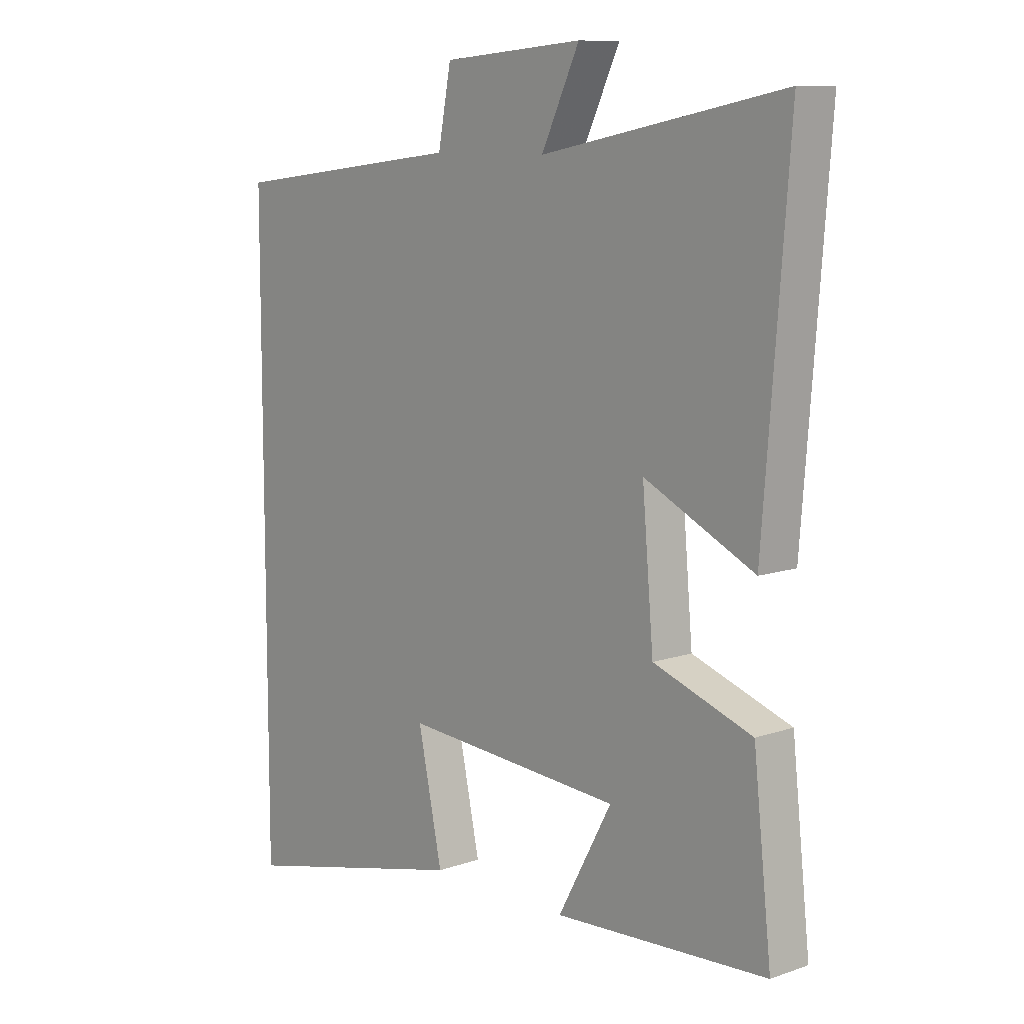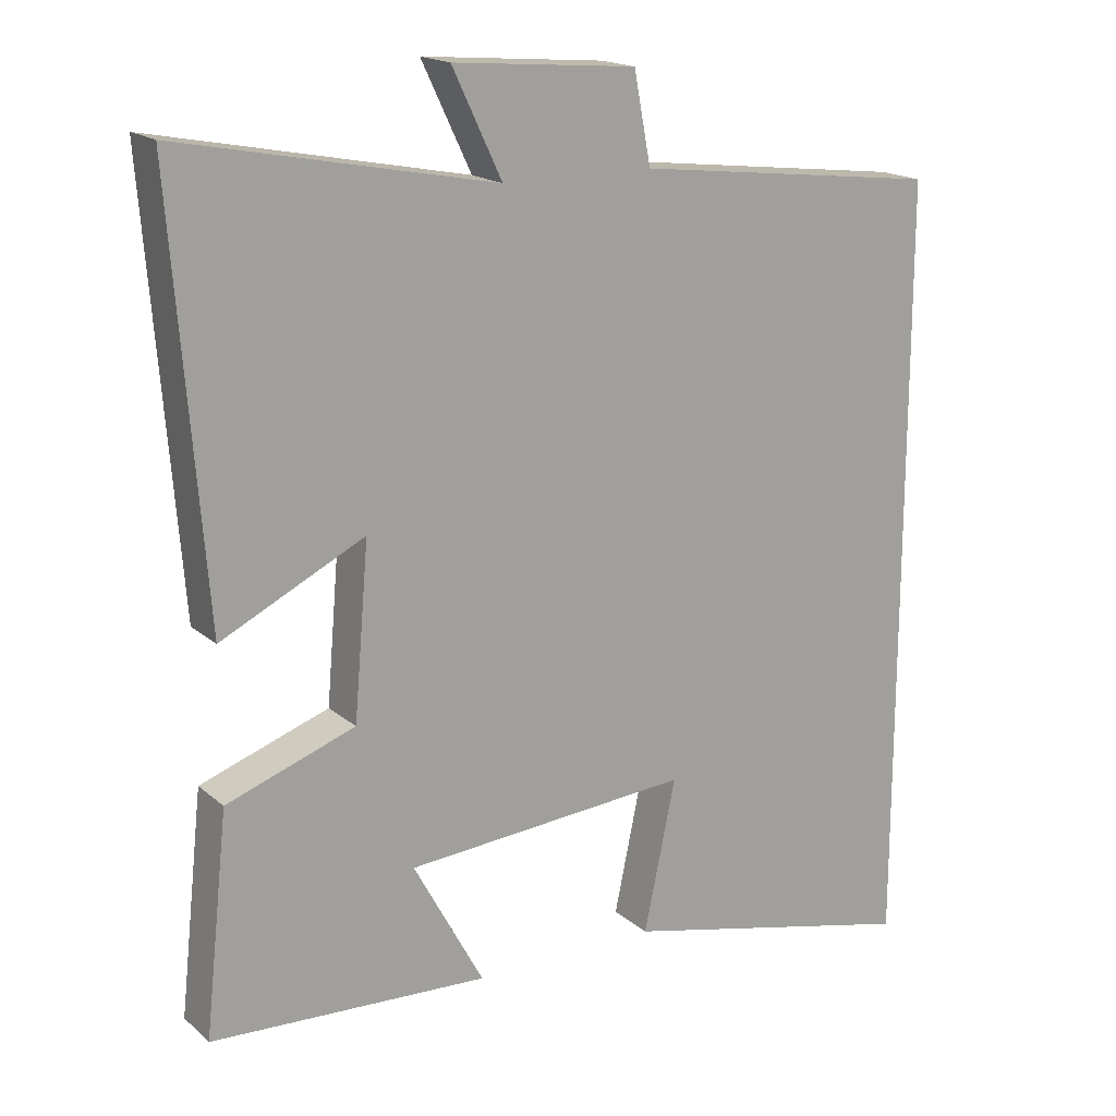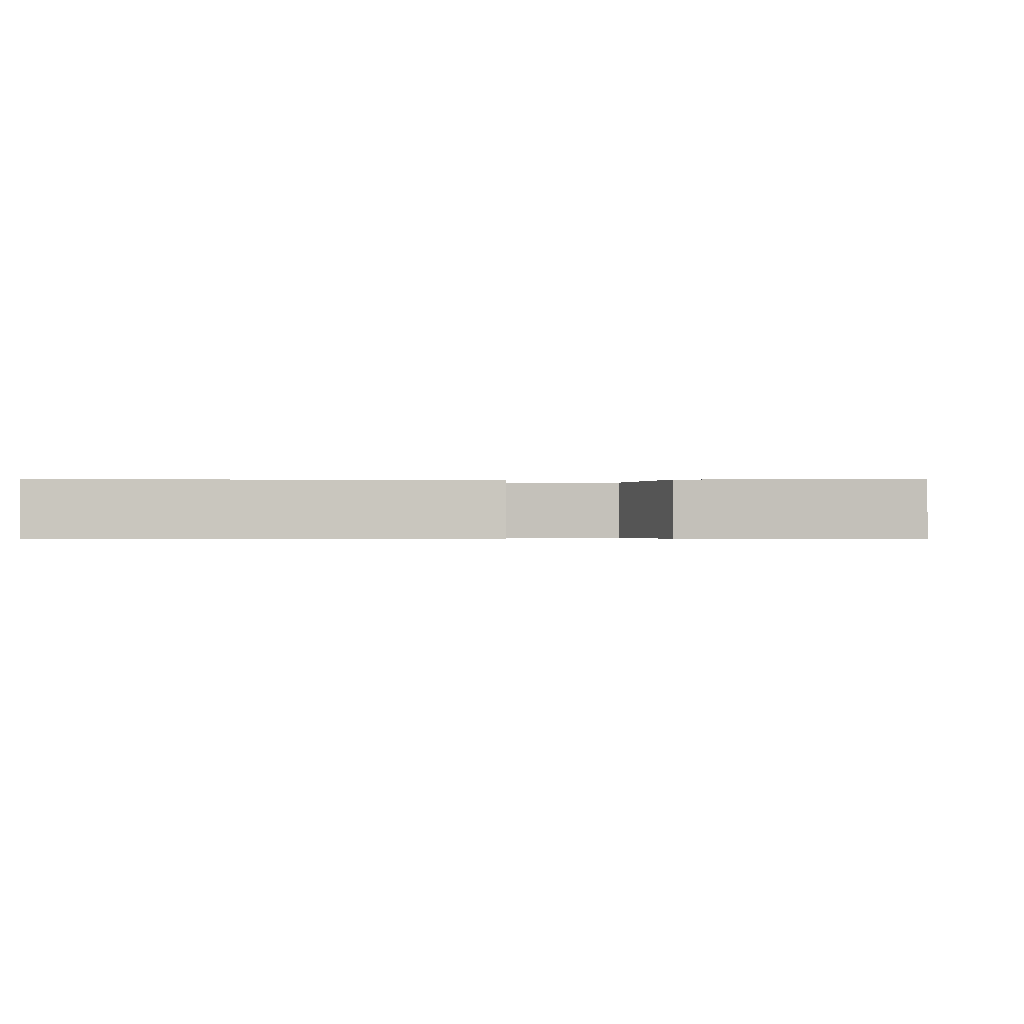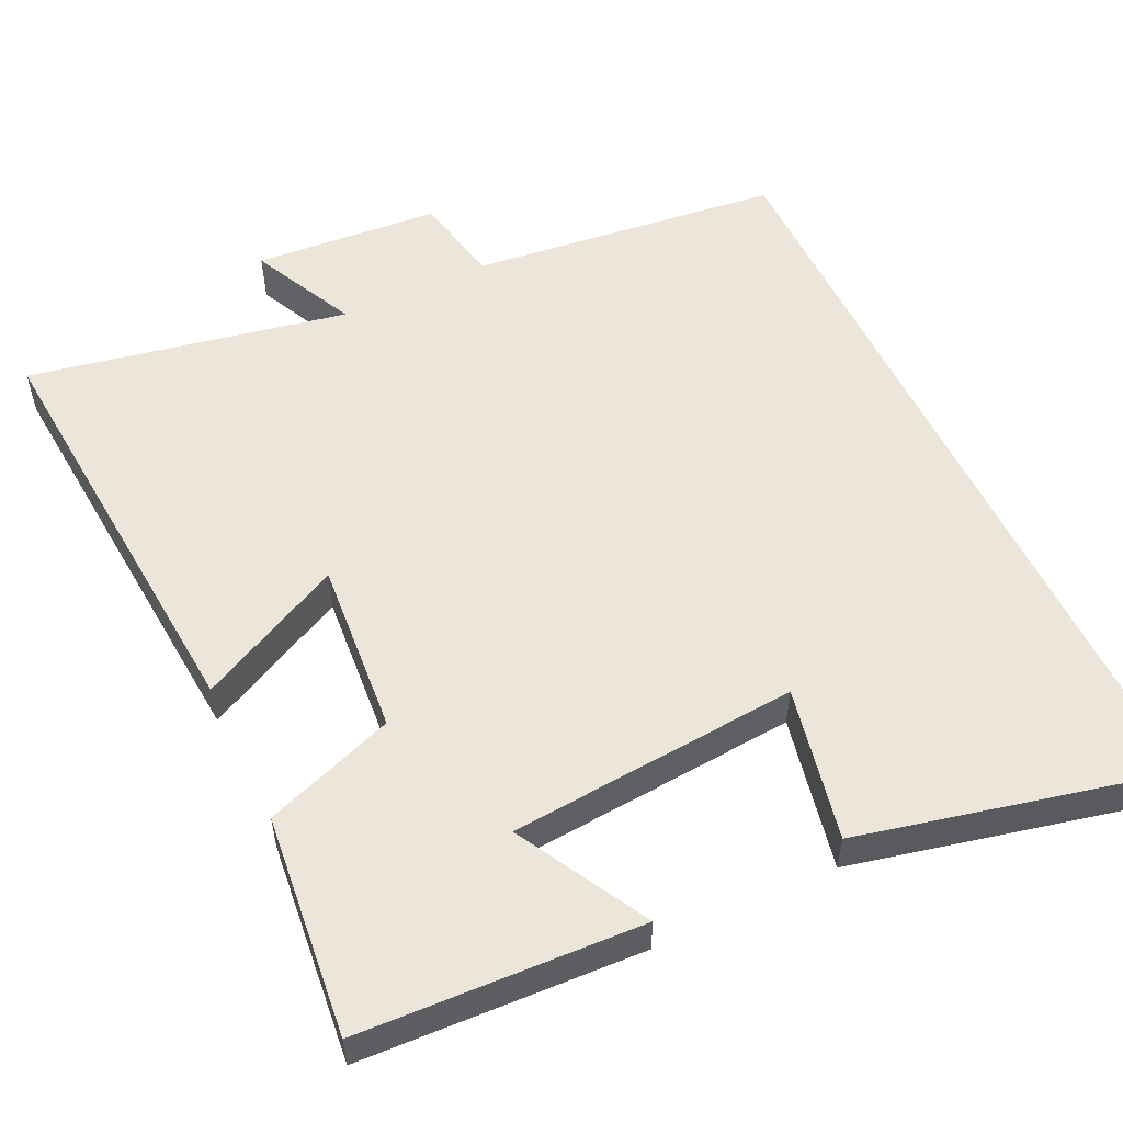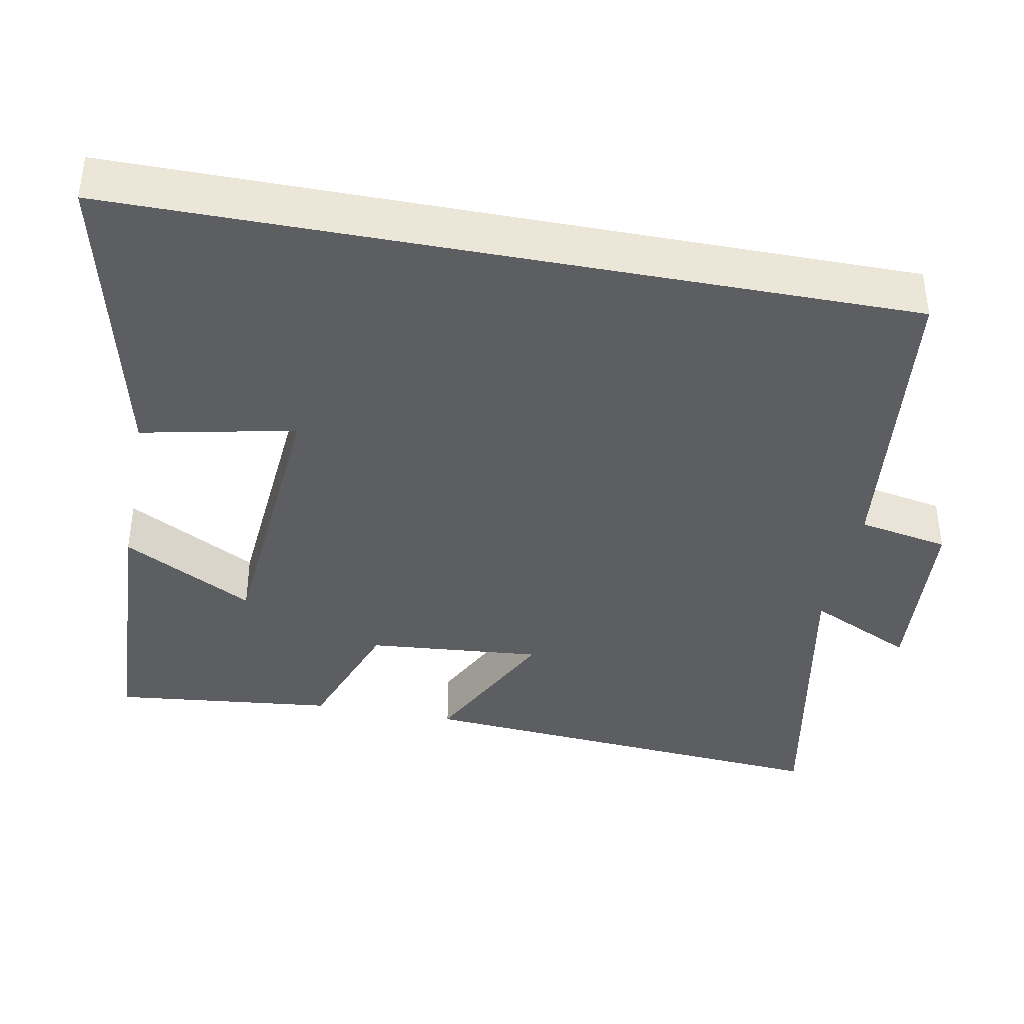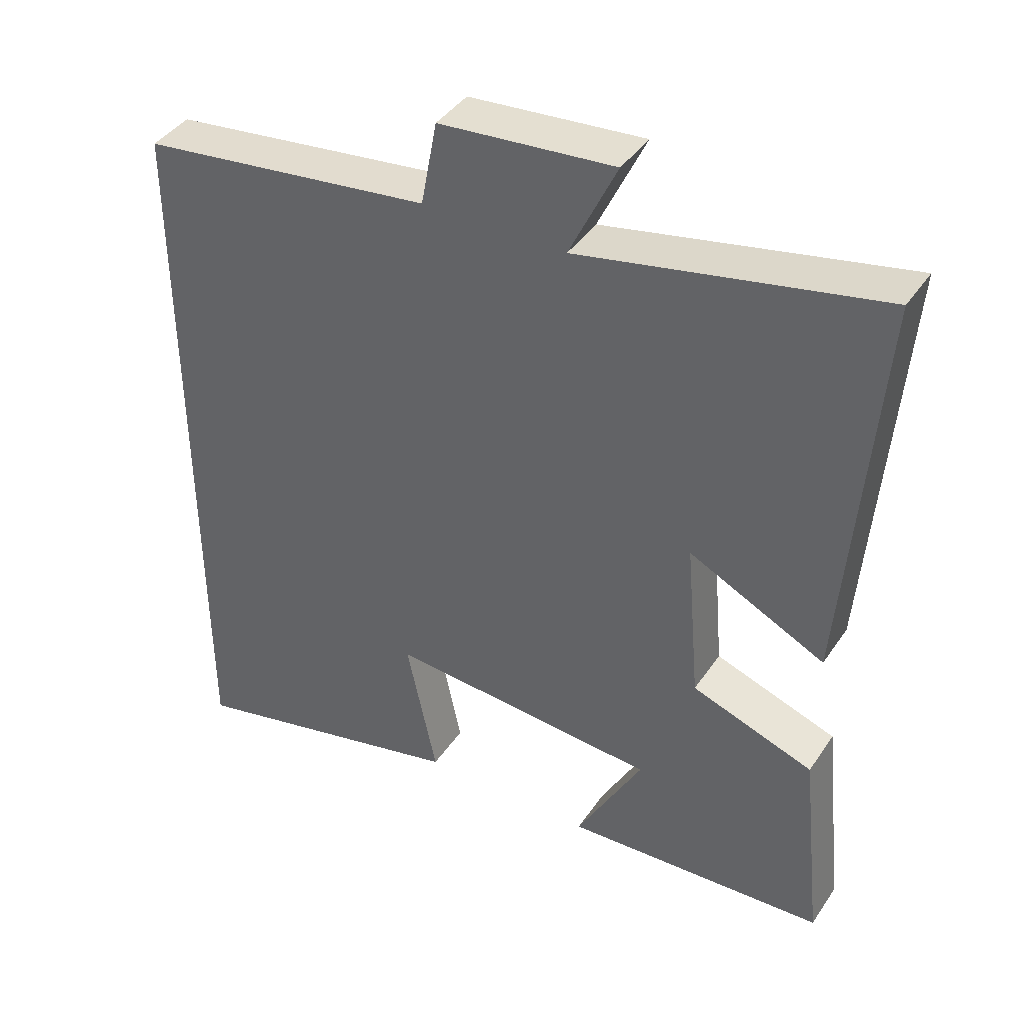
<metadata>
{"format":"obj","ext":"obj","renderer":"f3d","projection":"perspective","resolution":1024,"background":"white","views":[{"elev":9.8,"azim":48.4,"up":"+Z"},{"elev":17.7,"azim":147.7,"up":"+Z"},{"elev":-0.4,"azim":92.2,"up":"+Y"},{"elev":54.4,"azim":154.4,"up":"+Y"},{"elev":-39.1,"azim":-100.8,"up":"+Y"},{"elev":41.1,"azim":31.0,"up":"+Z"}]}
</metadata>
<code>
v -0.5 0.07 -0.595
v -0.5 0.07 0.451
v -0.085 0.07 0.5
v -0.062 0.07 0.621
v 0.186 0.07 0.641
v 0.119 0.07 0.5
v 0.544 0.07 0.583
v 0.5 0.07 0.012
v 0.306 0.07 0.108
v 0.326 0.07 -0.124
v 0.5 0.07 -0.186
v 0.532 0.07 -0.481
v 0.157 0.07 -0.5
v 0.252 0.07 -0.325
v -0.134 0.07 -0.295
v -0.091 0.07 -0.5
v -0.5 0 -0.595
v -0.5 0 0.451
v -0.085 0 0.5
v -0.062 0 0.621
v 0.186 0 0.641
v 0.119 0 0.5
v 0.544 0 0.583
v 0.5 0 0.012
v 0.306 0 0.108
v 0.326 0 -0.124
v 0.5 0 -0.186
v 0.532 0 -0.481
v 0.157 0 -0.5
v 0.252 0 -0.325
v -0.134 0 -0.295
v -0.091 0 -0.5
f 15 16 1 2
f 14 15 2 3
f 11 12 13 14
f 10 11 14
f 9 10 14 3
f 6 7 8 9
f 6 9 3 4
f 4 5 6
f 18 17 32 31
f 19 18 31 30
f 30 29 28 27
f 30 27 26
f 19 30 26 25
f 25 24 23 22
f 20 19 25 22
f 22 21 20
f 1 17 18 2
f 2 18 19 3
f 3 19 20 4
f 4 20 21 5
f 5 21 22 6
f 6 22 23 7
f 7 23 24 8
f 8 24 25 9
f 9 25 26 10
f 10 26 27 11
f 11 27 28 12
f 12 28 29 13
f 13 29 30 14
f 14 30 31 15
f 15 31 32 16
f 16 32 17 1

</code>
